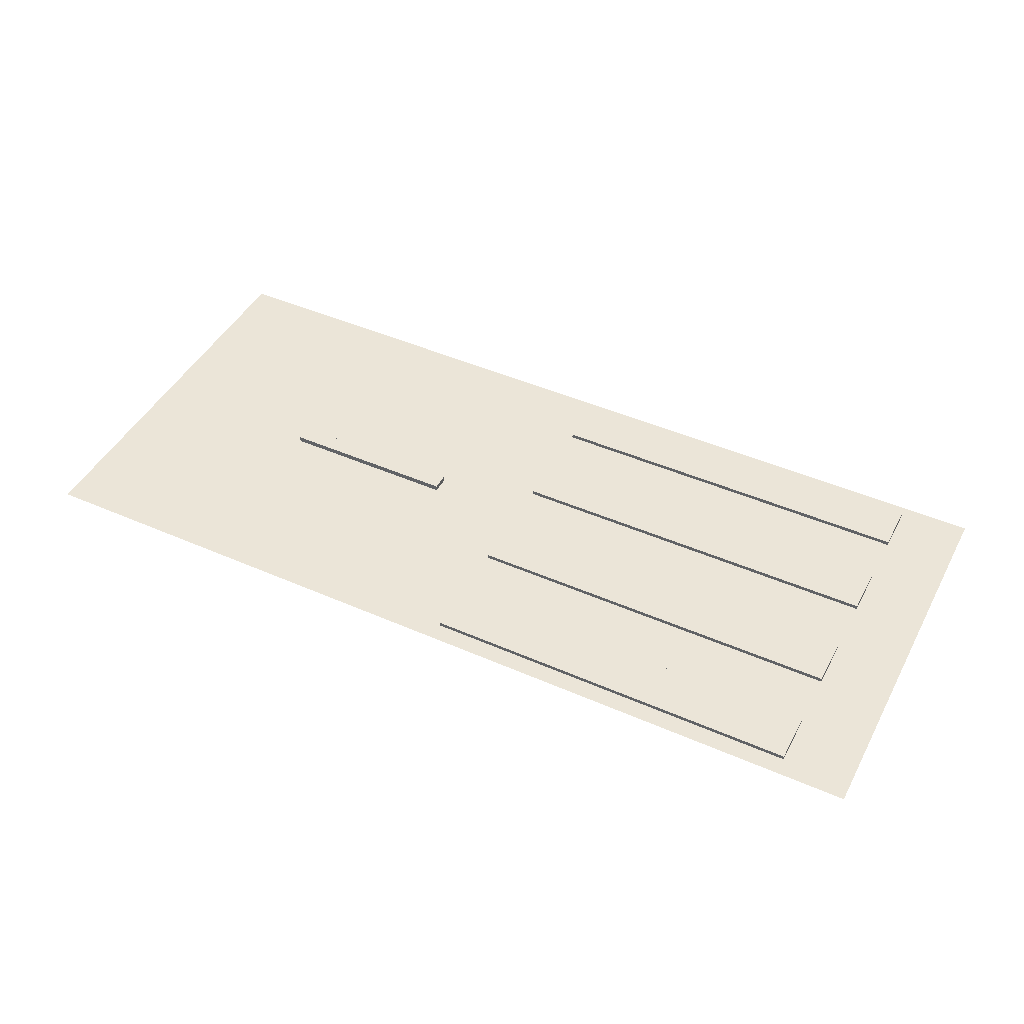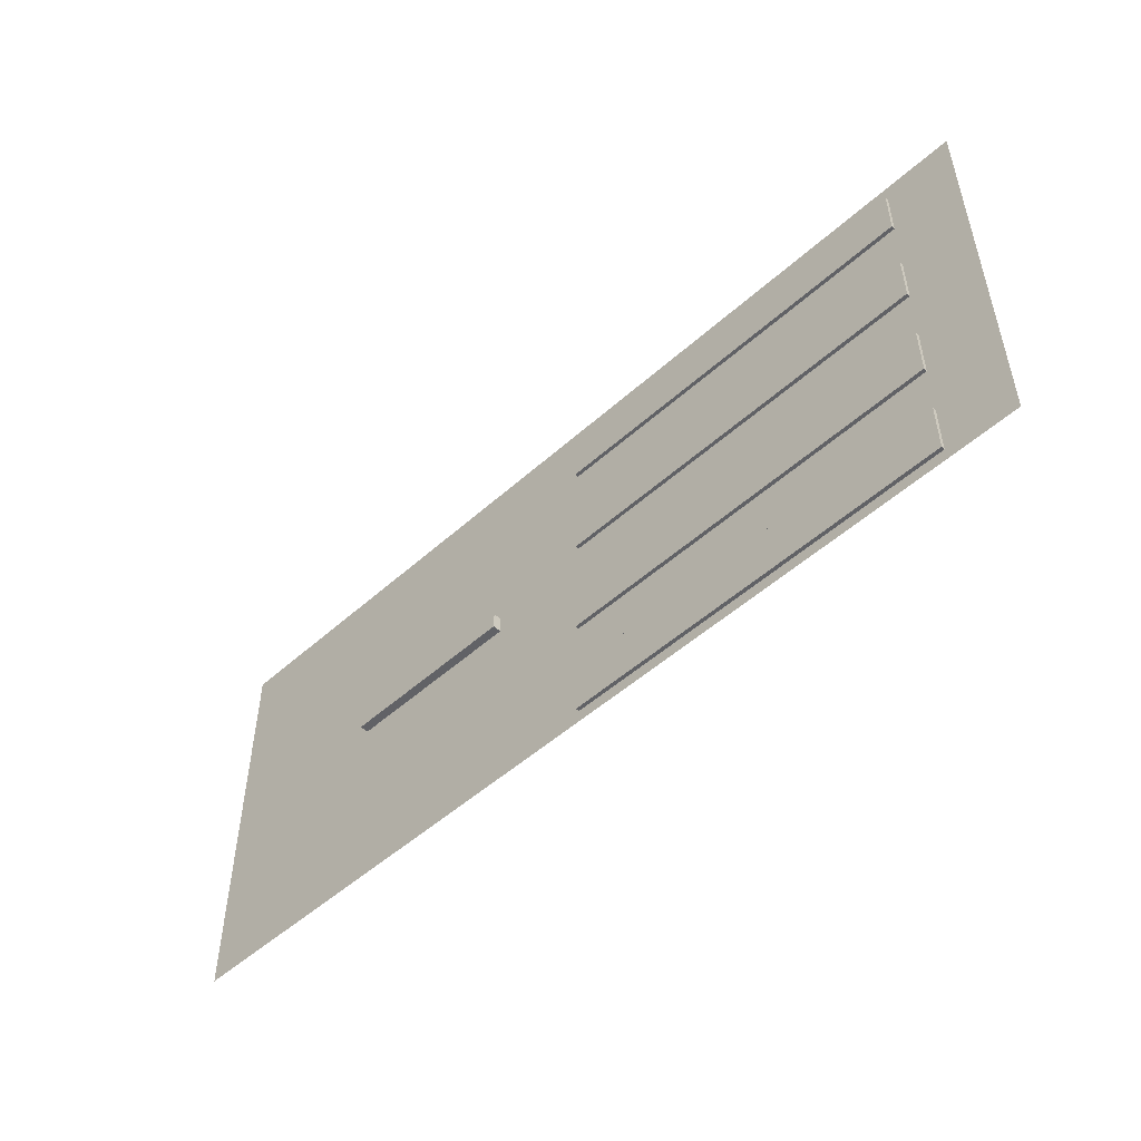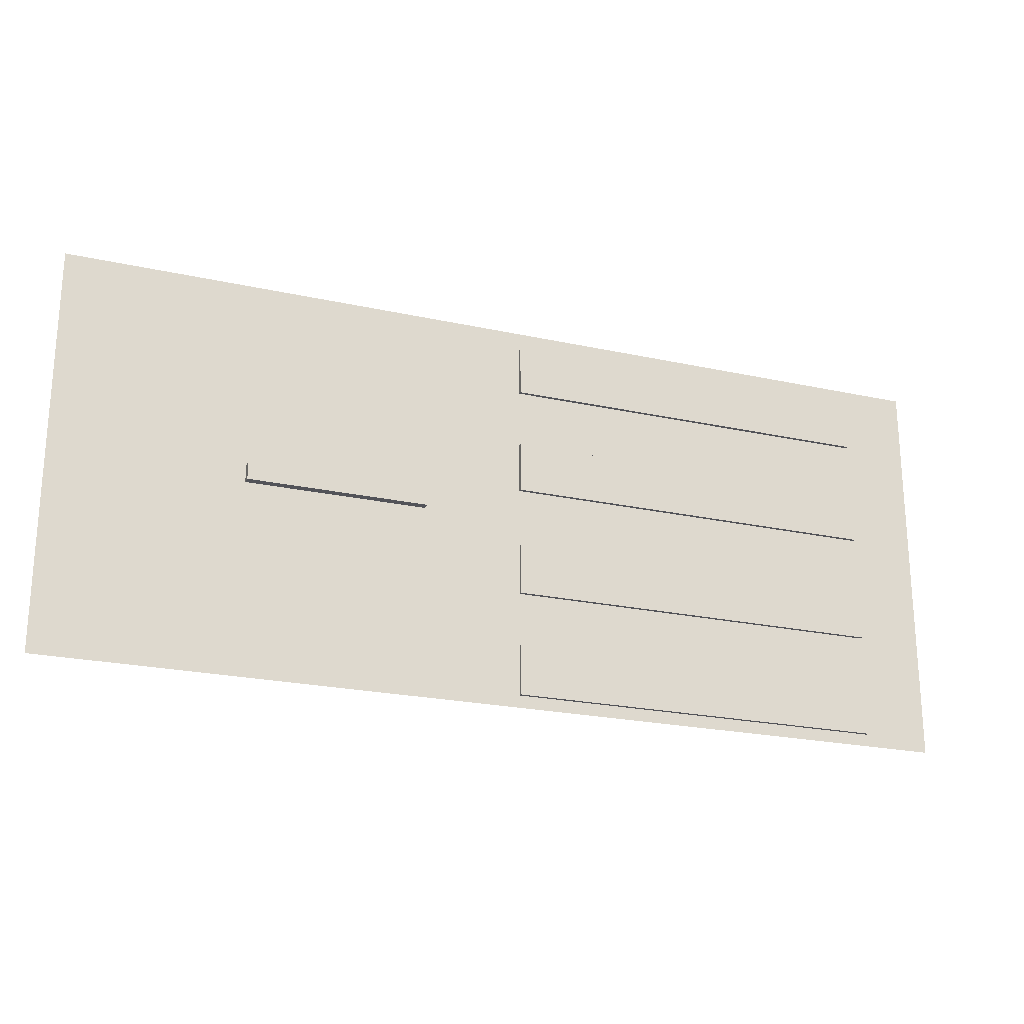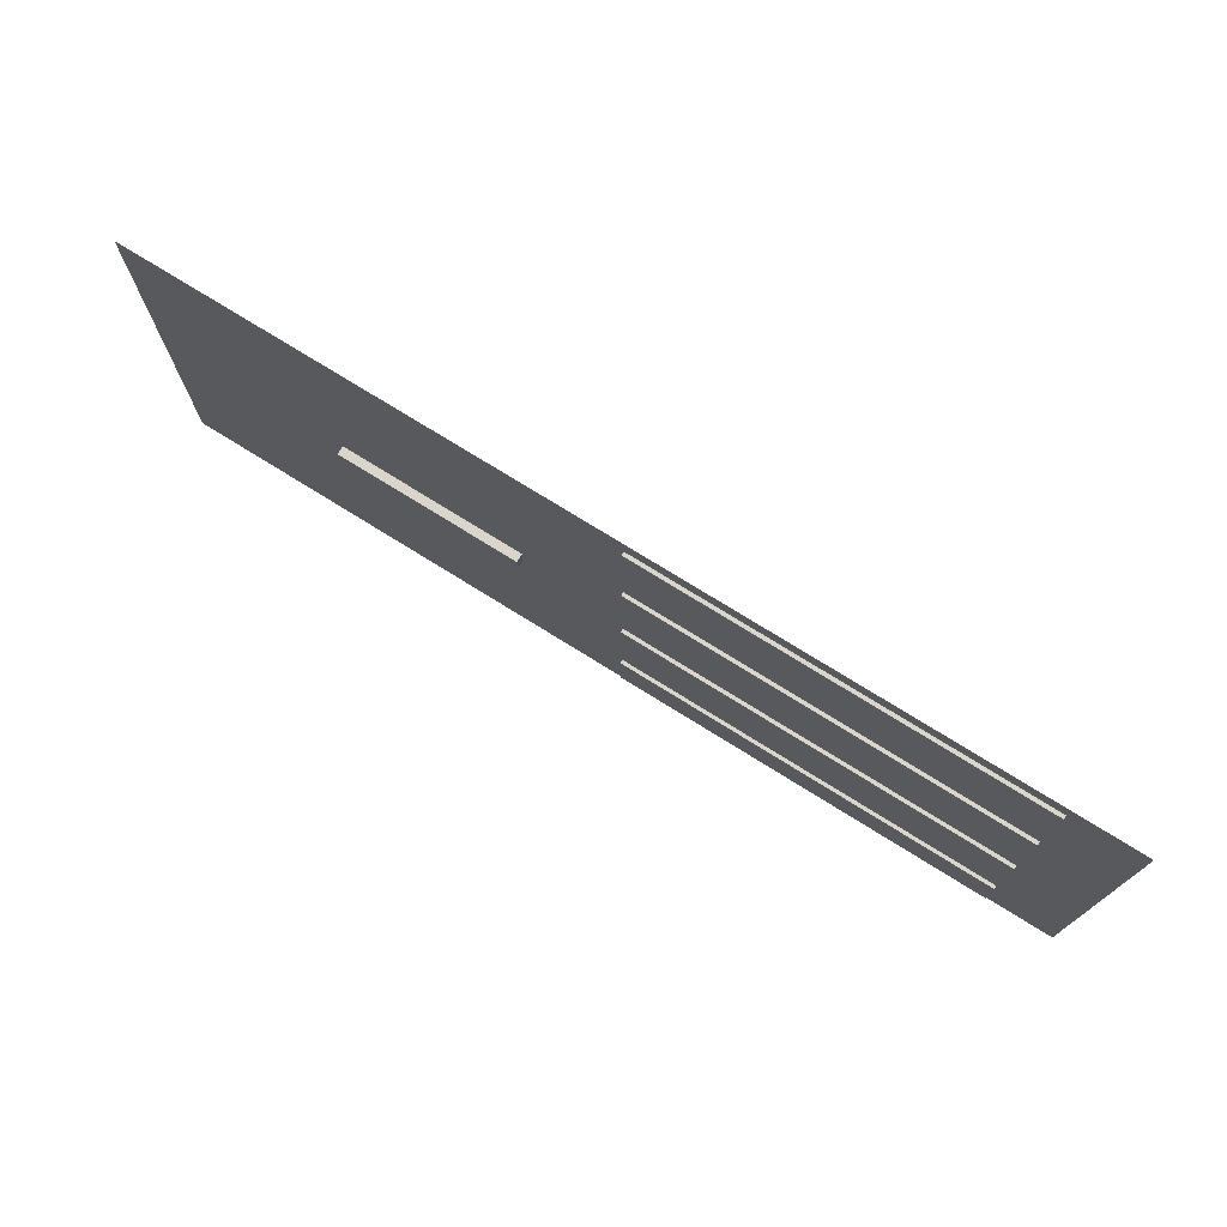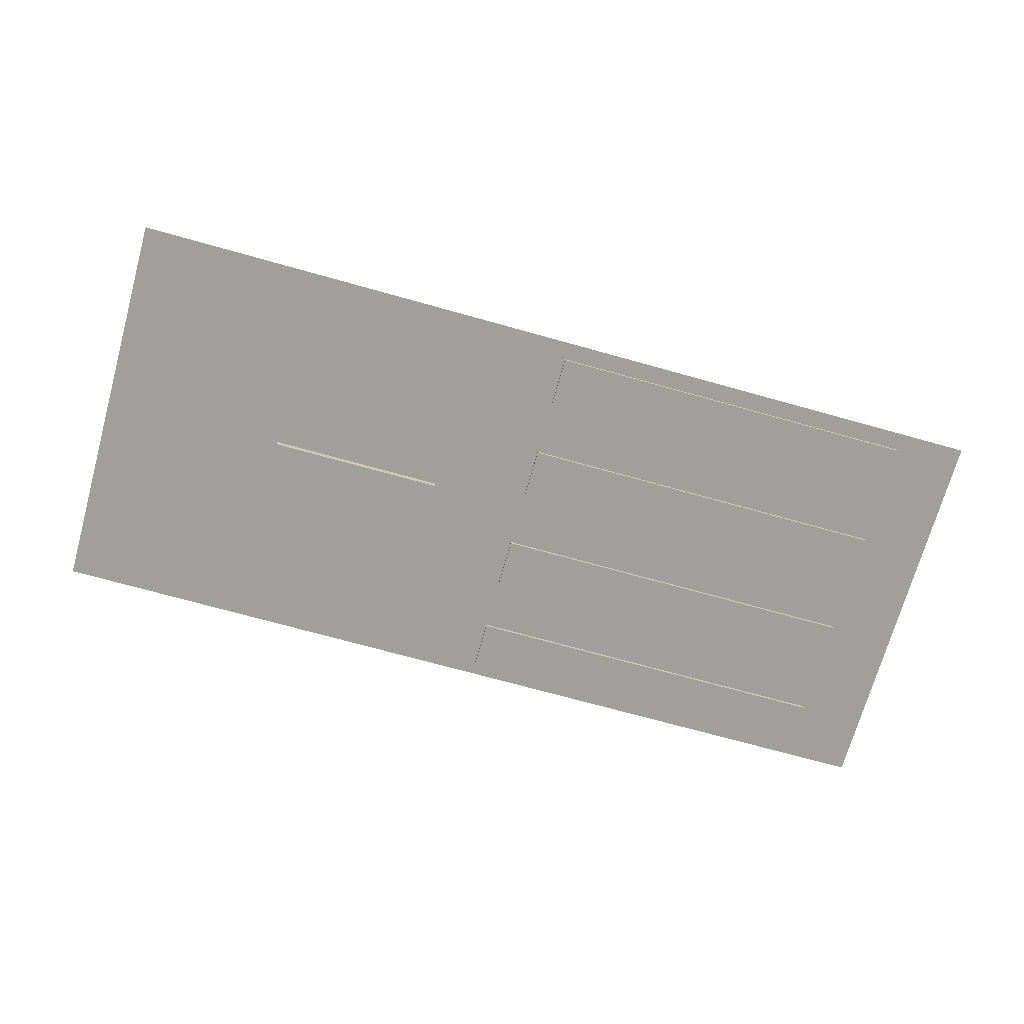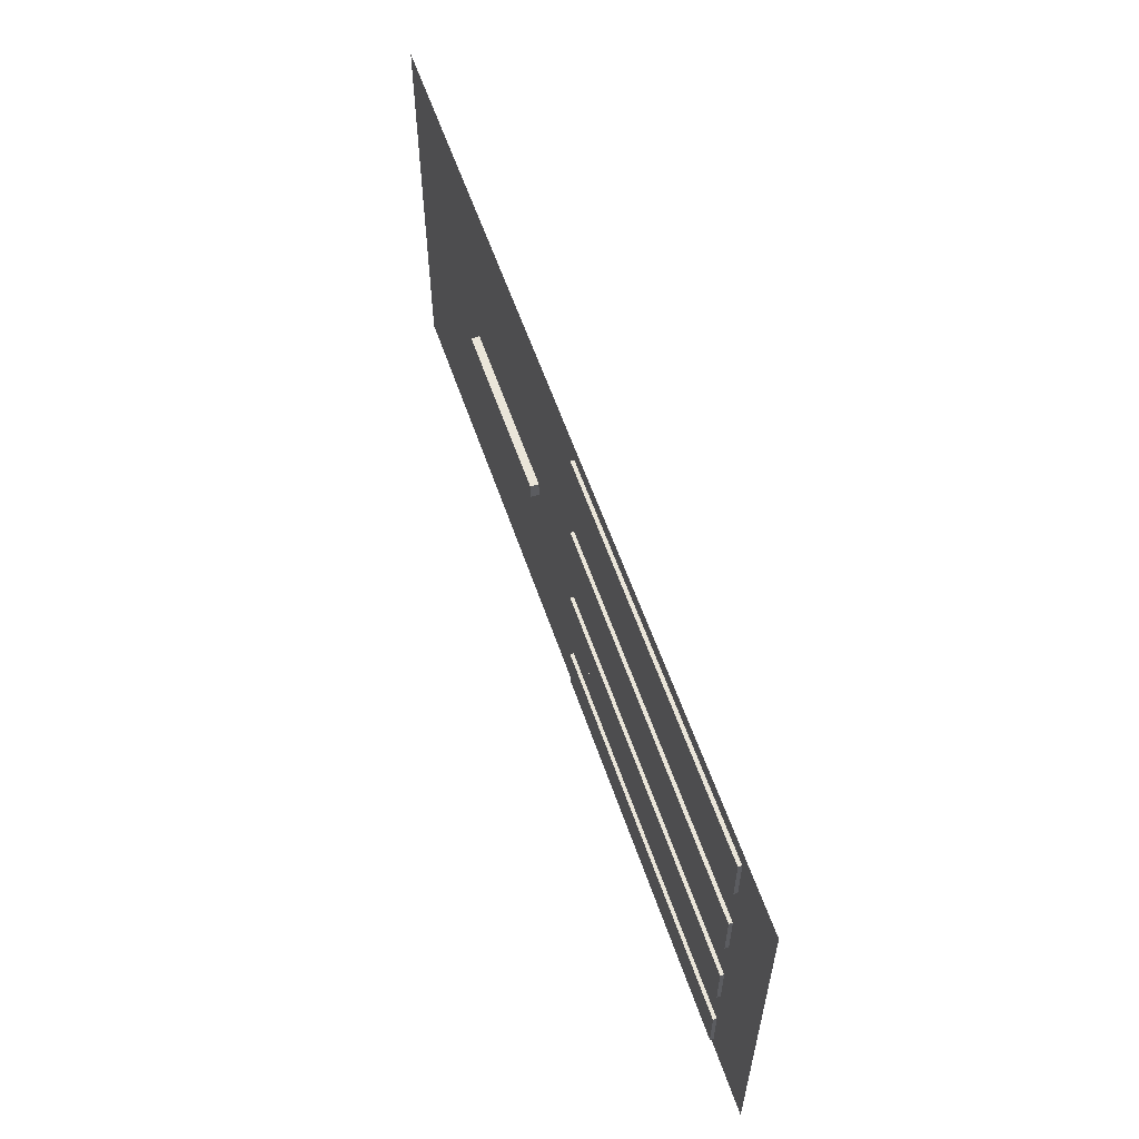
<metadata>
{"format":"obj","ext":"obj","renderer":"f3d","projection":"perspective","resolution":1024,"background":"white","views":[{"elev":45.6,"azim":26.8,"up":"+Y"},{"elev":-50.7,"azim":44.4,"up":"+Z"},{"elev":-22.6,"azim":-20.8,"up":"+Z"},{"elev":74.2,"azim":32.0,"up":"+Z"},{"elev":-71.2,"azim":-15.6,"up":"+Y"},{"elev":58.3,"azim":71.2,"up":"+Z"}]}
</metadata>
<code>
v  -12.5 0 5.5
v  -6.25 0 5.5
v  -6.25 0 2.75
v  -12.5 0 2.75
v  0 0 5.5
v  0 0 2.75
v  6.25 0 5.5
v  6.25 0 2.75
v  12.5 0 5.5
v  12.5 0 2.75
v  -6.25 0 -0
v  -12.5 0 -0
v  0 0 -0
v  6.25 0 -0
v  12.5 0 -0
v  -6.25 0 -2.75
v  -12.5 0 -2.75
v  0 0 -2.75
v  6.25 0 -2.75
v  12.5 0 -2.75
v  -6.25 0 -5.5
v  -12.5 0 -5.5
v  0 0 -5.5
v  6.25 0 -5.5
v  12.5 0 -5.5
v  -7.38 -0.2257 0.2344
v  -7.38 -0.2257 -0.2344
v  -2.476 -0.2257 -0.2344
v  -2.476 -0.2257 0.2344
v  -7.38 0.1547 0.2344
v  -2.476 0.1547 0.2344
v  -2.476 0.1547 -0.2344
v  -7.38 0.1547 -0.2344
g Plane01
f 1 2 3
f 3 4 1
f 2 5 6
f 6 3 2
f 5 7 8
f 8 6 5
f 7 9 10
f 10 8 7
f 4 3 11
f 11 12 4
f 3 6 13
f 13 11 3
f 6 8 14
f 14 13 6
f 8 10 15
f 15 14 8
f 12 11 16
f 16 17 12
f 11 13 18
f 18 16 11
f 13 14 19
f 19 18 13
f 14 15 20
f 20 19 14
f 17 16 21
f 21 22 17
f 16 18 23
f 23 21 16
f 18 19 24
f 24 23 18
f 19 20 25
f 25 24 19
f 26 27 28
f 28 29 26
f 30 31 32
f 32 33 30
f 26 29 31
f 31 30 26
f 29 28 32
f 32 31 29
f 28 27 33
f 33 32 28
f 27 26 30
f 30 33 27
v  0.232 -0.0961 5.003
v  0.232 -0.0961 3.634
v  10.64 -0.0961 3.634
v  10.64 -0.0961 5.003
v  0.232 0.1145 5.003
v  10.64 0.1145 5.003
v  10.64 0.1145 3.634
v  0.232 0.1145 3.634
g Box01
f 34 35 36
f 36 37 34
f 38 39 40
f 40 41 38
f 34 37 39
f 39 38 34
f 37 36 40
f 40 39 37
f 36 35 41
f 41 40 36
f 35 34 38
f 38 41 35
v  0.232 -0.0961 2.041
v  0.232 -0.0961 0.6714
v  10.64 -0.0961 0.6714
v  10.64 -0.0961 2.041
v  0.232 0.1145 2.041
v  10.64 0.1145 2.041
v  10.64 0.1145 0.6714
v  0.232 0.1145 0.6714
g Box02
f 42 43 44
f 44 45 42
f 46 47 48
f 48 49 46
f 42 45 47
f 47 46 42
f 45 44 48
f 48 47 45
f 44 43 49
f 49 48 44
f 43 42 46
f 46 49 43
v  0.232 -0.0961 -0.9561
v  0.232 -0.0961 -2.325
v  10.64 -0.0961 -2.325
v  10.64 -0.0961 -0.9561
v  0.232 0.1145 -0.9561
v  10.64 0.1145 -0.9561
v  10.64 0.1145 -2.325
v  0.232 0.1145 -2.325
g Box03
f 50 51 52
f 52 53 50
f 54 55 56
f 56 57 54
f 50 53 55
f 55 54 50
f 53 52 56
f 56 55 53
f 52 51 57
f 57 56 52
f 51 50 54
f 54 57 51
v  0.232 -0.0961 -3.793
v  0.232 -0.0961 -5.163
v  10.64 -0.0961 -5.163
v  10.64 -0.0961 -3.793
v  0.232 0.1145 -3.793
v  10.64 0.1145 -3.793
v  10.64 0.1145 -5.163
v  0.232 0.1145 -5.163
g Box04
f 58 59 60
f 60 61 58
f 62 63 64
f 64 65 62
f 58 61 63
f 63 62 58
f 61 60 64
f 64 63 61
f 60 59 65
f 65 64 60
f 59 58 62
f 62 65 59

</code>
